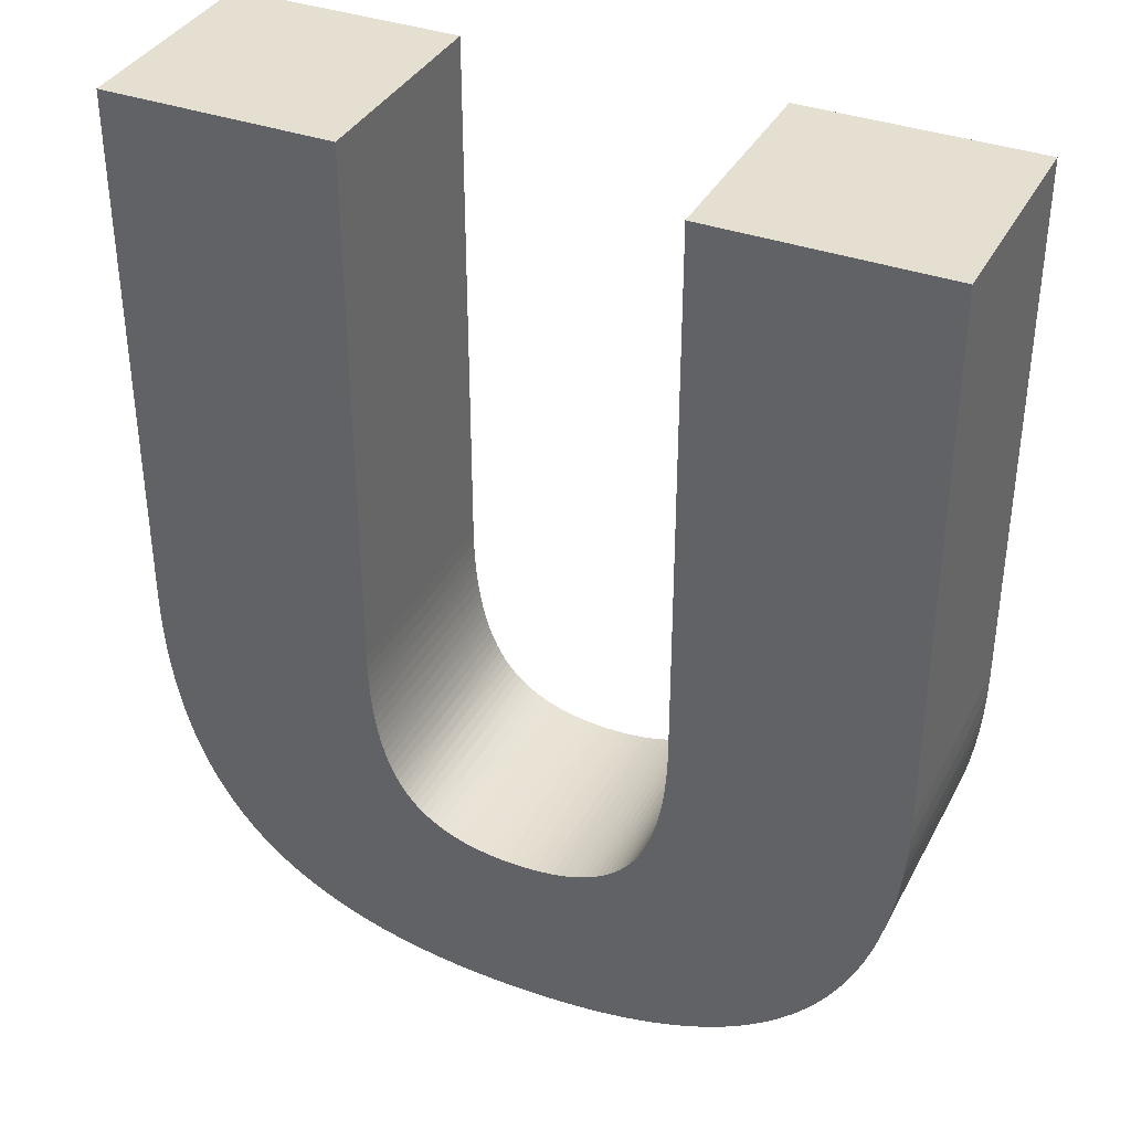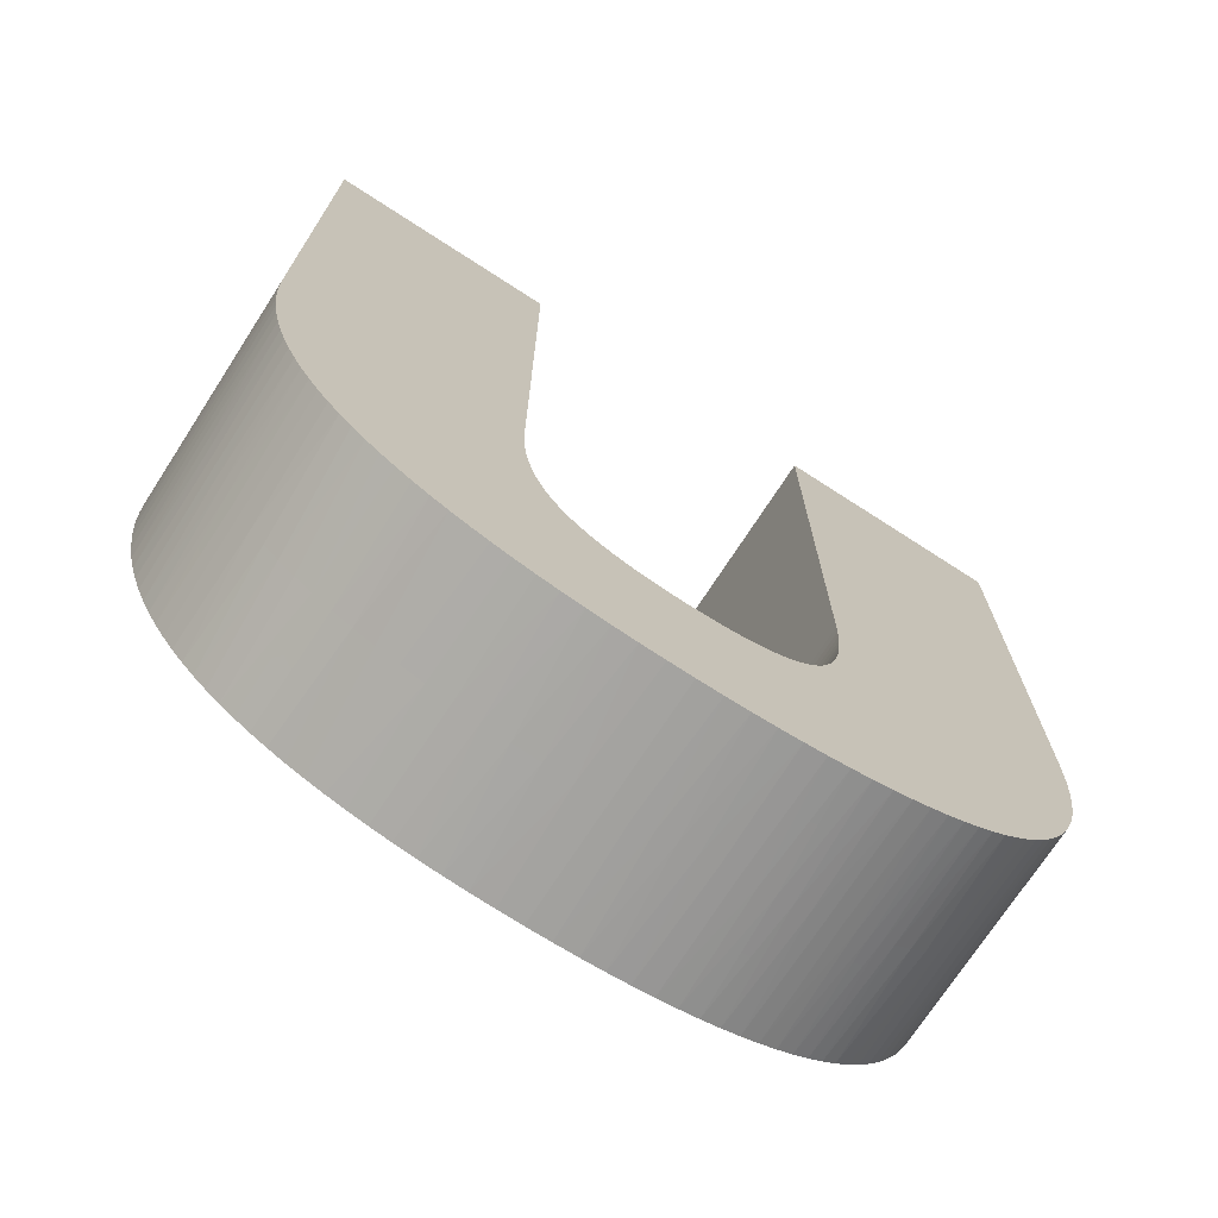
<metadata>
{"format":"obj","ext":"obj","renderer":"f3d","projection":"perspective","resolution":1024,"background":"white","views":[{"elev":36.6,"azim":25.1,"up":"+Y"},{"elev":-72.4,"azim":-32.9,"up":"+Y"}]}
</metadata>
<code>
o ascii.032
v -6.911 -3.858 5
v -6.911 -3.858 -5
v -6.911 20.14 5
v -6.911 20.14 -5
v -6.905 -4.463 5
v -6.902 -4.584 0
v -6.905 -4.463 -5
v -6.886 -5.047 -5
v -6.886 -5.047 5
v -6.874 -5.278 0
v -6.854 -5.608 -5
v -6.854 -5.608 5
v -6.828 -5.941 0
v -6.81 -6.148 -5
v -6.81 -6.148 5
v -6.764 -6.572 0
v -6.753 -6.666 -5
v -6.753 -6.666 5
v -6.681 -7.172 0
v -6.683 -7.162 -5
v -6.683 -7.162 5
v -6.6 -7.637 5
v -6.58 -7.74 0
v -6.505 -8.089 5
v -6.461 -8.276 0
v -6.398 -8.52 5
v -6.323 -8.781 0
v -6.277 -8.929 5
v -6.167 -9.254 0
v -6.144 -9.316 5
v -5.992 -9.695 0
v -5.998 -9.682 5
v -5.84 -10.03 5
v -5.8 -10.11 0
v -5.669 -10.35 5
v -5.588 -10.48 0
v -5.669 -10.35 -5
v -5.485 -10.65 -5
v -5.84 -10.03 -5
v -5.998 -9.682 -5
v -6.144 -9.316 -5
v -6.277 -8.929 -5
v -6.6 -7.637 -5
v -6.505 -8.089 -5
v -6.398 -8.52 -5
v -5.485 -10.65 5
v -5.359 -10.83 0
v -5.289 -10.92 -5
v -5.289 -10.92 5
v -5.11 -11.15 -0
v -5.078 -11.18 -5
v -5.078 -11.18 5
v -4.838 -11.44 -0
v -4.851 -11.43 -5
v -4.851 -11.43 5
v -4.609 -11.65 5
v -4.543 -11.71 -0
v -4.351 -11.86 5
v -4.117 -12.02 -0
v -4.076 -12.05 5
v -3.786 -12.23 5
v -3.652 -12.3 -0
v -3.481 -12.39 5
v -3.146 -12.53 -0
v -3.481 -12.39 -5
v -3.159 -12.53 -5
v -3.786 -12.23 -5
v -4.076 -12.05 -5
v -4.351 -11.86 -5
v -4.609 -11.65 -5
v -3.159 -12.53 5
v -2.822 -12.65 5
v -2.6 -12.72 -0
v -2.468 -12.76 5
v -2.014 -12.87 -0
v -2.099 -12.85 5
v -1.714 -12.93 5
v -1.388 -12.98 -0
v -1.313 -12.99 5
v -0.8964 -13.03 5
v -0.722 -13.04 -0
v -0.4639 -13.05 5
v -0.01549 -13.06 5
v -0.4639 -13.05 -5
v -0.01549 -13.06 -5
v -2.822 -12.65 -5
v -2.468 -12.76 -5
v -2.099 -12.85 -5
v -0.8964 -13.03 -5
v -1.313 -12.99 -5
v -1.714 -12.93 -5
v 0.4367 -13.05 5
v 0.4647 -13.05 -0
v 0.4367 -13.05 -5
v 0.8728 -13.03 -5
v 0.8728 -13.03 5
v 0.9267 -13.02 -0
v 1.293 -12.99 -5
v 1.293 -12.99 5
v 1.37 -12.98 -0
v 1.697 -12.93 -5
v 1.697 -12.93 5
v 1.796 -12.91 -0
v 2.084 -12.85 -5
v 2.084 -12.85 5
v 2.204 -12.83 -0
v 2.456 -12.76 -5
v 2.456 -12.76 5
v 2.593 -12.72 -0
v 2.812 -12.65 -5
v 2.812 -12.65 5
v 2.964 -12.6 -0
v 3.151 -12.53 -5
v 3.151 -12.53 5
v 3.317 -12.46 -0
v 3.475 -12.39 -5
v 3.475 -12.39 5
v 3.651 -12.3 -0
v 3.782 -12.23 -5
v 3.782 -12.23 5
v 3.968 -12.12 -0
v 4.074 -12.05 -5
v 4.074 -12.05 5
v 4.266 -11.92 -0
v 4.349 -11.86 -5
v 4.349 -11.86 5
v 4.546 -11.7 -0
v 4.608 -11.65 -5
v 4.608 -11.65 5
v 4.808 -11.47 -0
v 4.851 -11.43 -5
v 4.851 -11.43 5
v 5.052 -11.21 -0
v 5.078 -11.18 -5
v 5.078 -11.18 5
v 5.278 -10.94 -0
v 5.289 -10.92 -5
v 5.289 -10.92 5
v 5.487 -10.64 0
v 5.485 -10.65 -5
v 5.485 -10.65 5
v 5.659 -10.36 0
v 5.669 -10.35 -5
v 5.669 -10.35 5
v 5.821 -10.06 0
v 5.84 -10.03 -5
v 5.84 -10.03 5
v 5.971 -9.745 0
v 5.999 -9.682 -5
v 5.999 -9.682 5
v 6.11 -9.407 0
v 6.144 -9.316 -5
v 6.144 -9.316 5
v 6.238 -9.05 0
v 6.277 -8.929 -5
v 6.277 -8.929 5
v 6.355 -8.674 0
v 6.398 -8.52 -5
v 6.398 -8.52 5
v 6.461 -8.278 0
v 6.506 -8.089 -5
v 6.506 -8.089 5
v 6.555 -7.864 0
v 6.601 -7.637 -5
v 6.601 -7.637 5
v 6.639 -7.43 0
v 6.683 -7.162 -5
v 6.683 -7.162 5
v 6.711 -6.977 0
v 6.753 -6.666 -5
v 6.753 -6.666 5
v 6.772 -6.505 0
v 6.81 -6.148 -5
v 6.81 -6.148 5
v 6.822 -6.014 0
v 6.854 -5.608 -5
v 6.854 -5.608 5
v 6.861 -5.504 0
v 6.886 -5.047 -5
v 6.886 -5.047 5
v 6.889 -4.974 0
v 6.905 -4.463 -5
v 6.905 -4.463 5
v 6.906 -4.426 0
v 6.911 -3.858 -5
v 6.911 -3.858 5
v 6.911 20.14 5
v 6.911 20.14 -5
v 17.24 20.14 5
v 17.24 20.14 -5
v 17.24 -3.858 5
v 17.24 -3.858 -5
v 17.22 -4.902 5
v 17.22 -5.084 0
v 17.22 -4.902 -5
v 17.17 -5.912 -5
v 17.17 -5.912 5
v 17.15 -6.263 0
v 17.09 -6.888 -5
v 17.09 -6.888 5
v 17.03 -7.396 0
v 16.97 -7.83 -5
v 16.97 -7.83 5
v 16.87 -8.481 0
v 16.82 -8.739 -5
v 16.82 -8.739 5
v 16.66 -9.519 0
v 16.64 -9.613 -5
v 16.64 -9.613 5
v 16.41 -10.51 0
v 16.42 -10.45 -5
v 16.42 -10.45 5
v 16.17 -11.26 5
v 16.11 -11.45 -0
v 15.89 -12.03 5
v 15.76 -12.35 -0
v 15.58 -12.77 5
v 15.37 -13.2 -0
v 15.23 -13.48 5
v 14.93 -14 -0
v 14.84 -14.15 5
v 14.44 -14.76 -0
v 14.43 -14.79 5
v 13.98 -15.39 5
v 13.91 -15.47 -0
v 13.5 -15.96 5
v 13.34 -16.13 -0
v 13.5 -15.96 -5
v 12.98 -16.49 -5
v 13.98 -15.39 -5
v 14.43 -14.79 -5
v 14.84 -14.15 -5
v 15.23 -13.48 -5
v 16.17 -11.26 -5
v 15.89 -12.03 -5
v 15.58 -12.77 -5
v 12.98 -16.49 5
v 12.71 -16.75 -0
v 12.43 -17 -5
v 12.43 -17 5
v 12.04 -17.32 -0
v 11.85 -17.47 -5
v 11.85 -17.47 5
v 11.32 -17.84 -0
v 11.23 -17.9 -5
v 11.23 -17.9 5
v 10.79 -18.18 -0
v 10.57 -18.31 -5
v 10.57 -18.31 5
v 10.23 -18.5 -0
v 9.881 -18.68 -5
v 9.881 -18.68 5
v 9.656 -18.79 -0
v 9.156 -19.02 -5
v 9.156 -19.02 5
v 9.054 -19.07 -0
v 8.396 -19.33 -5
v 8.396 -19.33 5
v 8.428 -19.32 -0
v 7.778 -19.55 -0
v 7.602 -19.61 -5
v 7.105 -19.76 -0
v 6.772 -19.85 -5
v 6.409 -19.94 -0
v 5.907 -20.06 -5
v 5.688 -20.11 -0
v 5.007 -20.24 -5
v 4.944 -20.25 -0
v 4.177 -20.37 -0
v 5.007 -20.24 5
v 4.073 -20.38 5
v 3.386 -20.47 -0
v 3.103 -20.5 5
v 2.571 -20.55 -0
v 3.103 -20.5 -5
v 2.099 -20.58 -5
v 4.073 -20.38 -5
v 7.602 -19.61 5
v 6.772 -19.85 5
v 5.907 -20.06 5
v 2.099 -20.58 5
v 1.732 -20.6 -0
v 1.059 -20.63 -5
v 1.059 -20.63 5
v 0.8702 -20.63 -0
v -0.01549 -20.64 -5
v -0.01549 -20.64 5
v -1.086 -20.63 5
v -1.285 -20.62 -0
v -1.086 -20.63 -5
v -2.122 -20.58 -5
v -2.122 -20.58 5
v -2.506 -20.55 -0
v -3.124 -20.5 -5
v -3.124 -20.5 5
v -3.677 -20.44 -0
v -4.09 -20.38 -5
v -4.09 -20.38 5
v -4.799 -20.28 -0
v -5.022 -20.24 -5
v -5.022 -20.24 5
v -5.872 -20.07 -0
v -5.919 -20.06 -5
v -5.919 -20.06 5
v -6.781 -19.85 5
v -6.896 -19.82 -0
v -7.609 -19.61 5
v -7.871 -19.52 -0
v -8.402 -19.33 5
v -8.797 -19.18 -0
v -9.16 -19.02 5
v -9.673 -18.79 -0
v -9.884 -18.68 5
v -10.5 -18.35 -0
v -10.57 -18.31 5
v -11.28 -17.87 -0
v -11.23 -17.9 5
v -11.85 -17.47 5
v -12.01 -17.34 -0
v -12.43 -17 5
v -12.69 -16.77 -0
v -12.43 -17 -5
v -12.98 -16.49 -5
v -11.85 -17.47 -5
v -11.23 -17.9 -5
v -10.57 -18.31 -5
v -9.884 -18.68 -5
v -6.781 -19.85 -5
v -7.609 -19.61 -5
v -8.402 -19.33 -5
v -9.16 -19.02 -5
v -12.98 -16.49 5
v -13.32 -16.15 -0
v -13.5 -15.96 -5
v -13.5 -15.96 5
v -13.9 -15.48 -0
v -13.98 -15.39 -5
v -13.98 -15.39 5
v -14.44 -14.77 -0
v -14.43 -14.79 -5
v -14.43 -14.79 5
v -14.78 -14.25 -0
v -14.84 -14.15 -5
v -14.84 -14.15 5
v -15.1 -13.72 -0
v -15.23 -13.48 -5
v -15.23 -13.48 5
v -15.39 -13.16 -0
v -15.57 -12.77 -5
v -15.57 -12.77 5
v -15.66 -12.57 -0
v -15.89 -12.03 -5
v -15.89 -12.03 5
v -15.92 -11.97 -0
v -16.15 -11.34 -0
v -16.17 -11.26 -5
v -16.35 -10.7 0
v -16.42 -10.45 -5
v -16.54 -10.03 0
v -16.64 -9.613 -5
v -16.7 -9.332 0
v -16.82 -8.739 -5
v -16.84 -8.617 0
v -16.97 -7.83 -5
v -16.97 -7.879 0
v -17.06 -7.12 0
v -16.97 -7.83 5
v -17.09 -6.888 5
v -17.14 -6.338 0
v -17.17 -5.912 5
v -17.19 -5.533 0
v -17.17 -5.912 -5
v -17.22 -4.902 -5
v -17.09 -6.888 -5
v -16.17 -11.26 5
v -16.42 -10.45 5
v -16.64 -9.613 5
v -16.82 -8.739 5
v -17.22 -4.902 5
v -17.23 -4.707 0
v -17.24 -3.858 -5
v -17.24 -3.858 5
v -17.24 20.14 5
v -17.24 20.14 -5
f 1 2 3
f 3 2 4
f 1 5 2
f 2 5 6
f 7 6 8
f 7 2 6
f 5 9 6
f 6 9 10
f 8 10 11
f 8 6 10
f 9 12 10
f 10 12 13
f 11 13 14
f 11 10 13
f 12 15 13
f 13 15 16
f 14 16 17
f 14 13 16
f 15 18 16
f 16 18 19
f 17 19 20
f 17 16 19
f 18 21 19
f 19 21 22
f 23 22 24
f 25 24 26
f 27 26 28
f 29 28 30
f 31 30 32
f 33 31 32
f 33 34 31
f 33 35 34
f 34 35 36
f 37 36 38
f 37 34 36
f 37 39 34
f 34 39 31
f 31 39 40
f 41 31 40
f 41 29 31
f 41 42 29
f 29 42 27
f 28 29 27
f 19 22 23
f 43 23 44
f 43 19 23
f 43 20 19
f 23 24 25
f 44 25 45
f 44 23 25
f 25 26 27
f 45 27 42
f 45 25 27
f 29 30 31
f 35 46 36
f 36 46 47
f 38 47 48
f 38 36 47
f 46 49 47
f 47 49 50
f 48 50 51
f 48 47 50
f 49 52 50
f 50 52 53
f 51 53 54
f 51 50 53
f 52 55 53
f 53 55 56
f 57 56 58
f 59 58 60
f 61 59 60
f 61 62 59
f 61 63 62
f 62 63 64
f 65 64 66
f 65 62 64
f 65 67 62
f 62 67 59
f 59 67 68
f 69 59 68
f 69 57 59
f 69 70 57
f 57 70 53
f 56 57 53
f 57 58 59
f 63 71 64
f 64 71 72
f 73 72 74
f 75 74 76
f 77 75 76
f 77 78 75
f 77 79 78
f 78 79 80
f 81 80 82
f 83 81 82
f 83 84 81
f 83 85 84
f 64 72 73
f 86 73 87
f 86 64 73
f 86 66 64
f 73 74 75
f 87 75 88
f 87 73 75
f 78 80 81
f 89 81 84
f 89 78 81
f 89 90 78
f 78 90 91
f 75 91 88
f 75 78 91
f 70 54 53
f 83 92 85
f 85 92 93
f 94 93 95
f 94 85 93
f 92 96 93
f 93 96 97
f 95 97 98
f 95 93 97
f 96 99 97
f 97 99 100
f 98 100 101
f 98 97 100
f 99 102 100
f 100 102 103
f 101 103 104
f 101 100 103
f 102 105 103
f 103 105 106
f 104 106 107
f 104 103 106
f 105 108 106
f 106 108 109
f 107 109 110
f 107 106 109
f 108 111 109
f 109 111 112
f 110 112 113
f 110 109 112
f 111 114 112
f 112 114 115
f 113 115 116
f 113 112 115
f 114 117 115
f 115 117 118
f 116 118 119
f 116 115 118
f 117 120 118
f 118 120 121
f 119 121 122
f 119 118 121
f 120 123 121
f 121 123 124
f 122 124 125
f 122 121 124
f 123 126 124
f 124 126 127
f 125 127 128
f 125 124 127
f 126 129 127
f 127 129 130
f 128 130 131
f 128 127 130
f 129 132 130
f 130 132 133
f 131 133 134
f 131 130 133
f 132 135 133
f 133 135 136
f 134 136 137
f 134 133 136
f 135 138 136
f 136 138 139
f 137 139 140
f 137 136 139
f 138 141 139
f 139 141 142
f 140 142 143
f 140 139 142
f 141 144 142
f 142 144 145
f 143 145 146
f 143 142 145
f 144 147 145
f 145 147 148
f 146 148 149
f 146 145 148
f 147 150 148
f 148 150 151
f 149 151 152
f 149 148 151
f 150 153 151
f 151 153 154
f 152 154 155
f 152 151 154
f 153 156 154
f 154 156 157
f 155 157 158
f 155 154 157
f 156 159 157
f 157 159 160
f 158 160 161
f 158 157 160
f 159 162 160
f 160 162 163
f 161 163 164
f 161 160 163
f 162 165 163
f 163 165 166
f 164 166 167
f 164 163 166
f 165 168 166
f 166 168 169
f 167 169 170
f 167 166 169
f 168 171 169
f 169 171 172
f 170 172 173
f 170 169 172
f 171 174 172
f 172 174 175
f 173 175 176
f 173 172 175
f 174 177 175
f 175 177 178
f 176 178 179
f 176 175 178
f 177 180 178
f 178 180 181
f 179 181 182
f 179 178 181
f 180 183 181
f 181 183 184
f 182 184 185
f 182 181 184
f 183 186 184
f 184 186 185
f 187 188 186
f 186 188 185
f 189 190 187
f 187 190 188
f 191 192 189
f 189 192 190
f 191 193 192
f 192 193 194
f 195 194 196
f 195 192 194
f 193 197 194
f 194 197 198
f 196 198 199
f 196 194 198
f 197 200 198
f 198 200 201
f 199 201 202
f 199 198 201
f 200 203 201
f 201 203 204
f 202 204 205
f 202 201 204
f 203 206 204
f 204 206 207
f 205 207 208
f 205 204 207
f 206 209 207
f 207 209 210
f 208 210 211
f 208 207 210
f 209 212 210
f 210 212 213
f 214 213 215
f 216 215 217
f 218 217 219
f 220 219 221
f 222 221 223
f 224 222 223
f 224 225 222
f 224 226 225
f 225 226 227
f 228 227 229
f 228 225 227
f 228 230 225
f 225 230 222
f 222 230 231
f 232 222 231
f 232 220 222
f 232 233 220
f 220 233 218
f 219 220 218
f 210 213 214
f 234 214 235
f 234 210 214
f 234 211 210
f 214 215 216
f 235 216 236
f 235 214 216
f 216 217 218
f 236 218 233
f 236 216 218
f 220 221 222
f 226 237 227
f 227 237 238
f 229 238 239
f 229 227 238
f 237 240 238
f 238 240 241
f 239 241 242
f 239 238 241
f 240 243 241
f 241 243 244
f 242 244 245
f 242 241 244
f 243 246 244
f 244 246 247
f 245 247 248
f 245 244 247
f 246 249 247
f 247 249 250
f 248 250 251
f 248 247 250
f 249 252 250
f 250 252 253
f 251 253 254
f 251 250 253
f 252 255 253
f 253 255 256
f 254 256 257
f 254 253 256
f 255 258 256
f 256 258 259
f 257 259 260
f 261 260 262
f 263 262 264
f 265 264 266
f 267 266 268
f 269 268 270
f 271 269 270
f 271 272 269
f 271 273 272
f 272 273 274
f 275 274 276
f 275 272 274
f 275 277 272
f 272 277 269
f 269 277 267
f 268 269 267
f 259 258 260
f 260 258 278
f 262 278 279
f 264 279 280
f 266 280 270
f 268 266 270
f 260 278 262
f 262 279 264
f 264 280 266
f 273 281 274
f 274 281 282
f 276 282 283
f 276 274 282
f 281 284 282
f 282 284 285
f 283 285 286
f 283 282 285
f 284 287 285
f 285 287 286
f 267 265 266
f 265 263 264
f 263 261 262
f 261 257 260
f 259 257 256
f 287 288 286
f 286 288 289
f 290 289 291
f 290 286 289
f 288 292 289
f 289 292 293
f 291 293 294
f 291 289 293
f 292 295 293
f 293 295 296
f 294 296 297
f 294 293 296
f 295 298 296
f 296 298 299
f 297 299 300
f 297 296 299
f 298 301 299
f 299 301 302
f 300 302 303
f 300 299 302
f 301 304 302
f 302 304 305
f 306 305 307
f 308 307 309
f 310 309 311
f 312 311 313
f 314 313 315
f 316 315 317
f 318 316 317
f 318 319 316
f 318 320 319
f 319 320 321
f 322 321 323
f 322 319 321
f 322 324 319
f 319 324 316
f 316 324 325
f 326 316 325
f 326 314 316
f 326 327 314
f 314 327 312
f 313 314 312
f 302 305 306
f 328 306 329
f 328 302 306
f 328 303 302
f 306 307 308
f 329 308 330
f 329 306 308
f 308 309 310
f 330 310 331
f 330 308 310
f 310 311 312
f 331 312 327
f 331 310 312
f 314 315 316
f 320 332 321
f 321 332 333
f 323 333 334
f 323 321 333
f 332 335 333
f 333 335 336
f 334 336 337
f 334 333 336
f 335 338 336
f 336 338 339
f 337 339 340
f 337 336 339
f 338 341 339
f 339 341 342
f 340 342 343
f 340 339 342
f 341 344 342
f 342 344 345
f 343 345 346
f 343 342 345
f 344 347 345
f 345 347 348
f 346 348 349
f 346 345 348
f 347 350 348
f 348 350 351
f 349 351 352
f 349 348 351
f 350 353 351
f 351 353 354
f 352 354 355
f 356 355 357
f 358 357 359
f 360 359 361
f 362 361 363
f 364 363 365
f 366 365 367
f 368 366 367
f 368 369 366
f 368 370 369
f 369 370 371
f 372 371 373
f 372 369 371
f 372 374 369
f 369 374 366
f 366 374 364
f 365 366 364
f 354 353 355
f 355 353 375
f 357 375 376
f 359 376 377
f 361 377 378
f 363 378 367
f 365 363 367
f 355 375 357
f 357 376 359
f 359 377 361
f 361 378 363
f 370 379 371
f 371 379 380
f 373 380 381
f 373 371 380
f 379 382 380
f 380 382 381
f 364 362 363
f 362 360 361
f 360 358 359
f 358 356 357
f 356 352 355
f 354 352 351
f 383 384 382
f 382 384 381
f 3 4 383
f 383 4 384
f 3 383 1
f 1 383 382
f 5 382 379
f 9 379 370
f 12 370 15
f 12 9 370
f 1 382 5
f 5 379 9
f 370 368 15
f 15 368 18
f 18 368 21
f 21 368 367
f 22 367 24
f 22 21 367
f 367 378 24
f 24 378 26
f 26 378 28
f 28 378 377
f 30 377 32
f 30 28 377
f 377 376 32
f 32 376 33
f 33 376 35
f 35 376 46
f 46 376 375
f 49 375 52
f 49 46 375
f 52 375 55
f 55 375 353
f 56 353 58
f 56 55 353
f 58 353 60
f 60 353 350
f 61 350 63
f 61 60 350
f 347 76 350
f 347 77 76
f 347 79 77
f 347 80 79
f 347 82 80
f 347 83 82
f 347 344 83
f 83 344 341
f 338 83 341
f 338 335 83
f 83 335 332
f 320 83 332
f 320 318 83
f 83 318 246
f 92 246 96
f 92 83 246
f 318 317 246
f 246 317 249
f 249 317 315
f 252 315 313
f 255 313 311
f 258 311 309
f 278 309 307
f 279 307 305
f 280 305 304
f 270 304 301
f 271 301 298
f 273 298 295
f 281 295 292
f 284 292 288
f 287 284 288
f 249 315 252
f 252 313 255
f 255 311 258
f 258 309 278
f 278 307 279
f 279 305 280
f 280 304 270
f 270 301 271
f 271 298 273
f 273 295 281
f 281 292 284
f 243 144 246
f 243 147 144
f 243 240 147
f 147 240 237
f 150 237 226
f 153 226 224
f 223 153 224
f 223 156 153
f 223 221 156
f 156 221 159
f 159 221 219
f 217 159 219
f 217 162 159
f 217 215 162
f 162 215 165
f 165 215 213
f 212 165 213
f 212 168 165
f 212 209 168
f 168 209 171
f 171 209 206
f 174 206 203
f 200 174 203
f 200 177 174
f 200 197 177
f 177 197 180
f 180 197 193
f 183 193 191
f 186 191 187
f 186 183 191
f 147 237 150
f 150 226 153
f 171 206 174
f 180 193 183
f 191 189 187
f 144 141 246
f 246 141 138
f 135 246 138
f 135 132 246
f 246 132 129
f 126 246 129
f 126 123 246
f 246 123 120
f 117 246 120
f 117 114 246
f 246 114 111
f 108 246 111
f 108 105 246
f 246 105 102
f 99 246 102
f 99 96 246
f 76 74 350
f 350 74 72
f 71 350 72
f 71 63 350
f 384 4 381
f 381 4 2
f 373 2 7
f 8 373 7
f 8 372 373
f 8 11 372
f 372 11 14
f 374 14 17
f 20 374 17
f 20 364 374
f 20 43 364
f 364 43 44
f 362 44 45
f 42 362 45
f 42 360 362
f 42 41 360
f 360 41 40
f 358 40 39
f 37 358 39
f 37 38 358
f 358 38 356
f 356 38 48
f 51 356 48
f 51 54 356
f 356 54 352
f 352 54 70
f 69 352 70
f 69 68 352
f 352 68 349
f 349 68 67
f 65 349 67
f 65 66 349
f 349 66 86
f 87 349 86
f 87 88 349
f 349 88 346
f 346 88 91
f 90 346 91
f 90 89 346
f 346 89 84
f 85 346 84
f 85 343 346
f 85 340 343
f 85 337 340
f 85 334 337
f 85 323 334
f 85 322 323
f 85 324 322
f 85 325 324
f 85 94 325
f 325 94 245
f 326 245 248
f 327 248 251
f 331 251 254
f 330 254 257
f 329 257 261
f 328 261 263
f 303 263 265
f 300 265 267
f 297 267 277
f 294 277 275
f 291 275 276
f 290 276 283
f 286 290 283
f 381 2 373
f 372 14 374
f 364 44 362
f 360 40 358
f 94 95 245
f 245 95 242
f 242 95 98
f 101 242 98
f 101 104 242
f 242 104 107
f 110 242 107
f 110 113 242
f 242 113 116
f 119 242 116
f 119 122 242
f 242 122 125
f 128 242 125
f 128 131 242
f 242 131 134
f 137 242 134
f 137 140 242
f 242 140 143
f 146 242 143
f 146 239 242
f 146 229 239
f 146 149 229
f 229 149 228
f 228 149 152
f 230 152 231
f 230 228 152
f 152 155 231
f 231 155 232
f 232 155 158
f 233 158 236
f 233 232 158
f 158 161 236
f 236 161 235
f 235 161 164
f 234 164 211
f 234 235 164
f 164 167 211
f 211 167 208
f 208 167 170
f 205 170 173
f 202 173 199
f 202 205 173
f 208 170 205
f 173 176 199
f 199 176 196
f 196 176 179
f 195 179 182
f 192 182 185
f 190 185 188
f 190 192 185
f 196 179 195
f 195 182 192
f 325 245 326
f 326 248 327
f 327 251 331
f 331 254 330
f 330 257 329
f 329 261 328
f 328 263 303
f 303 265 300
f 300 267 297
f 297 277 294
f 294 275 291
f 291 276 290

</code>
